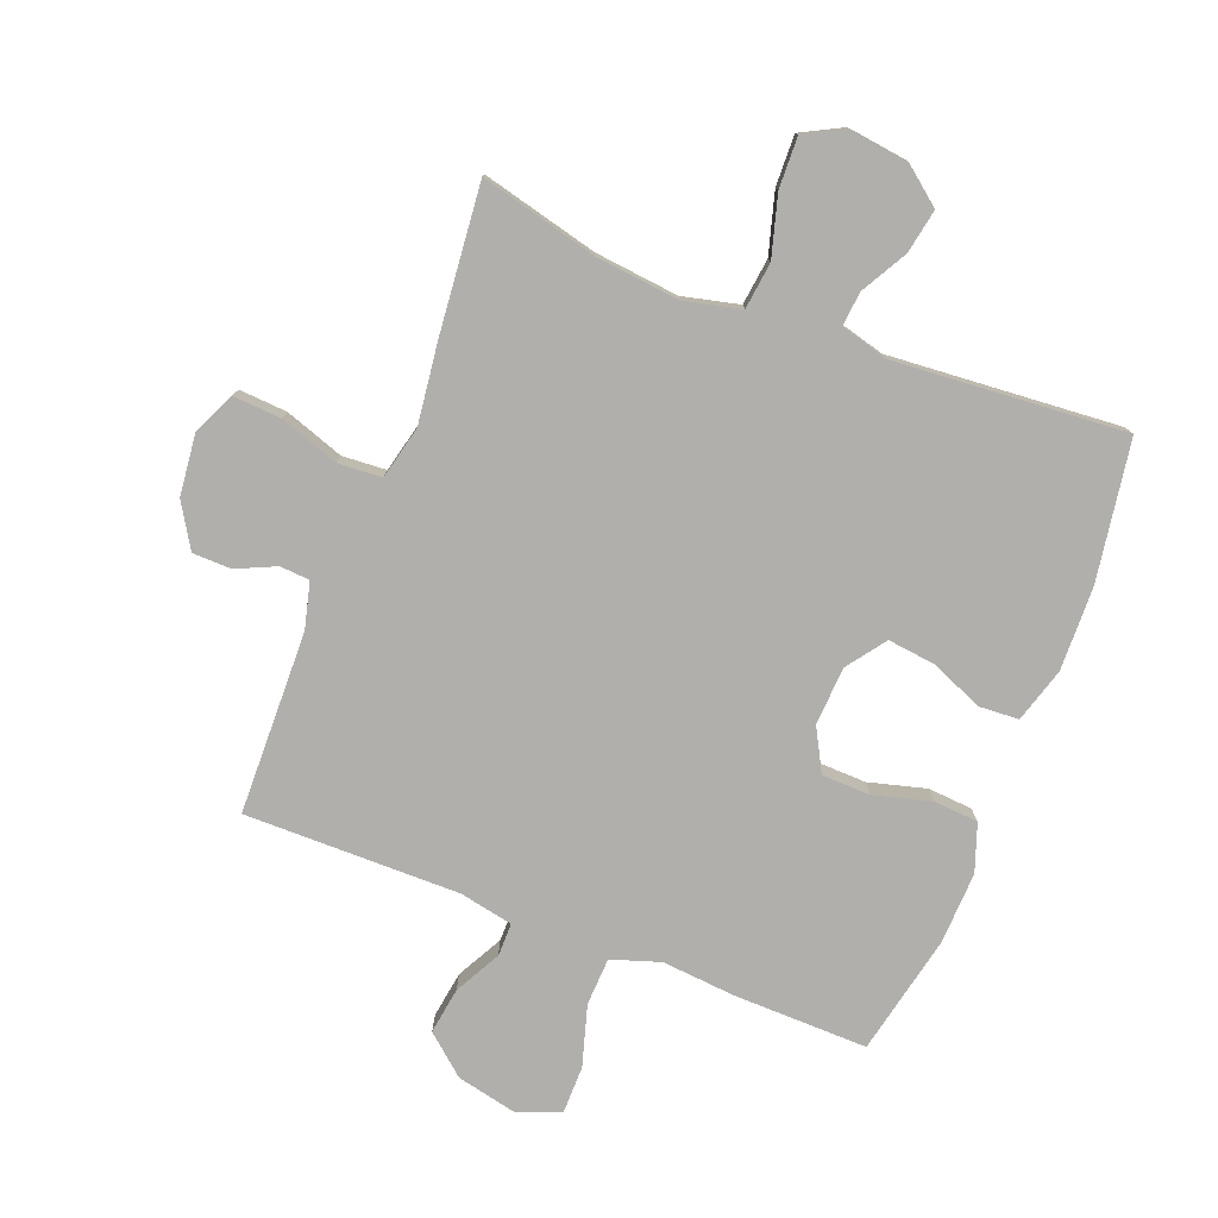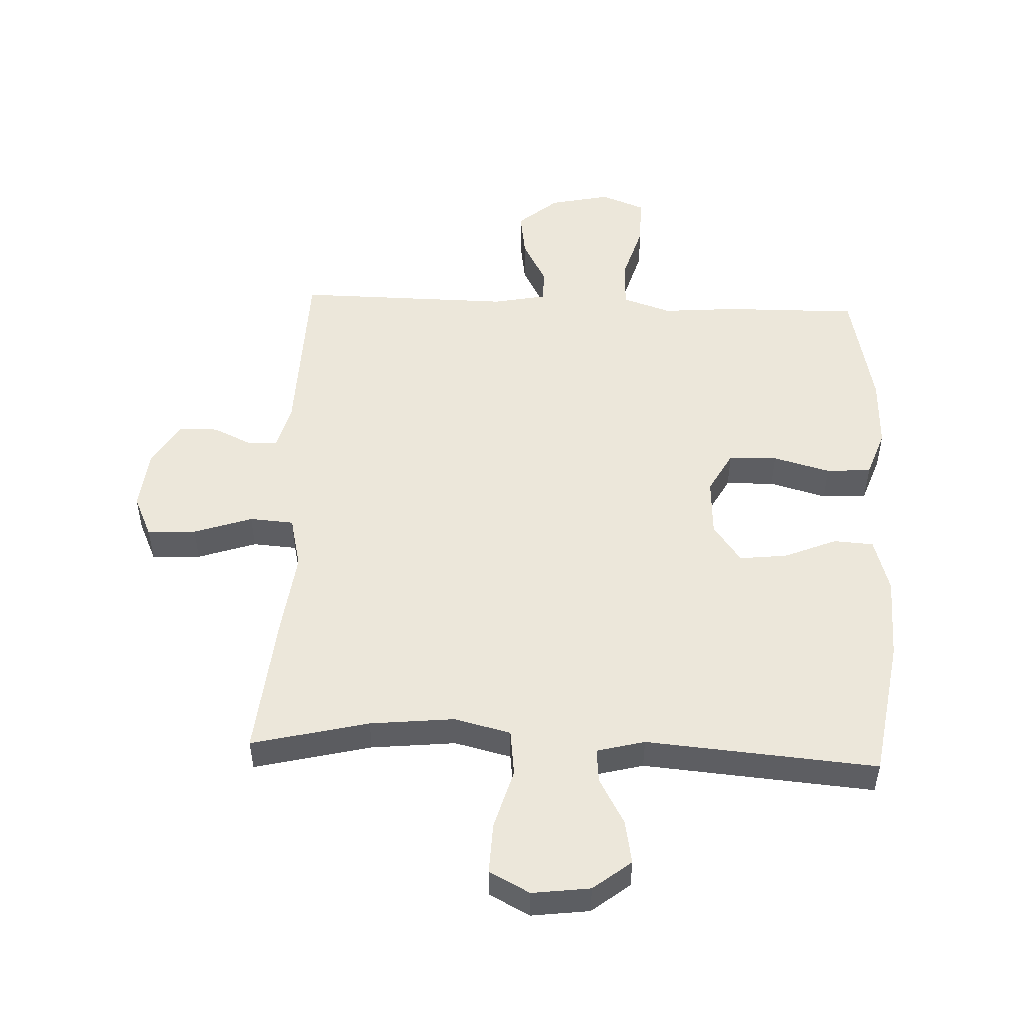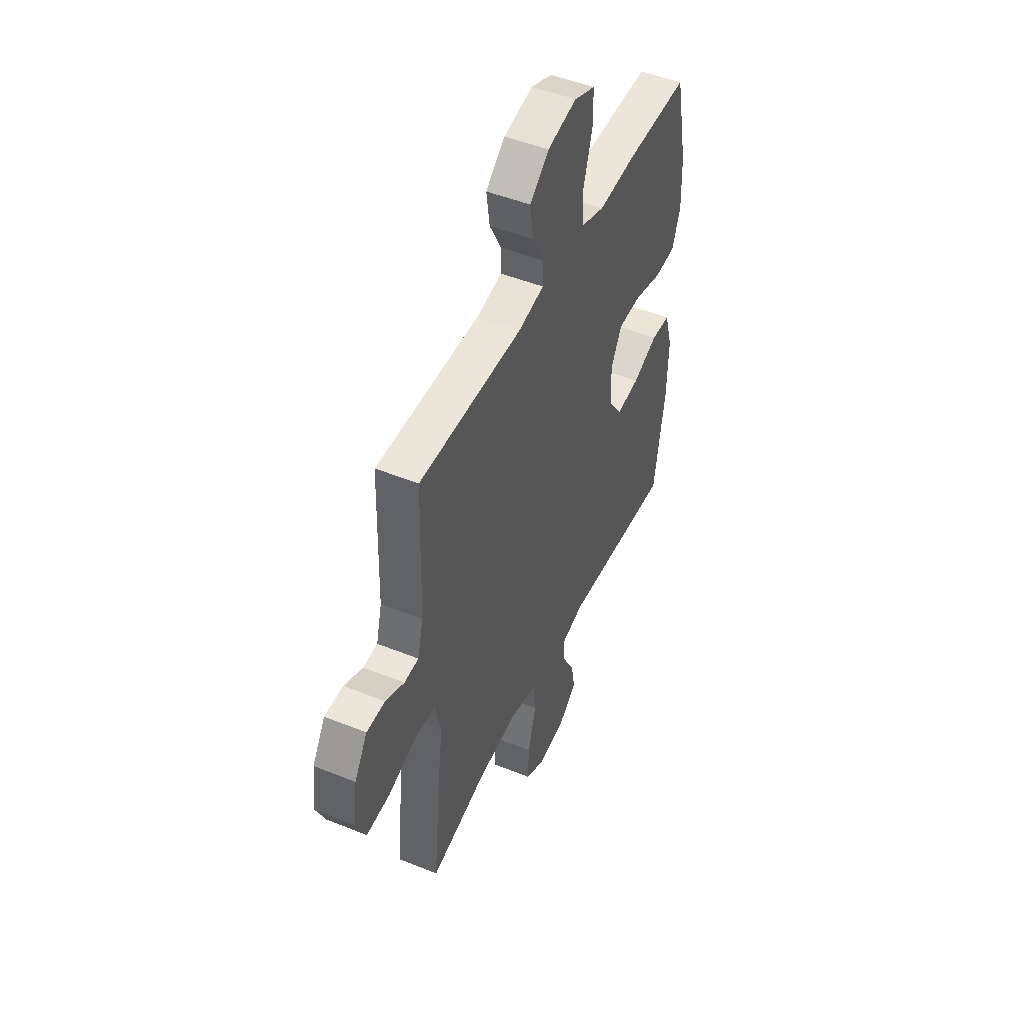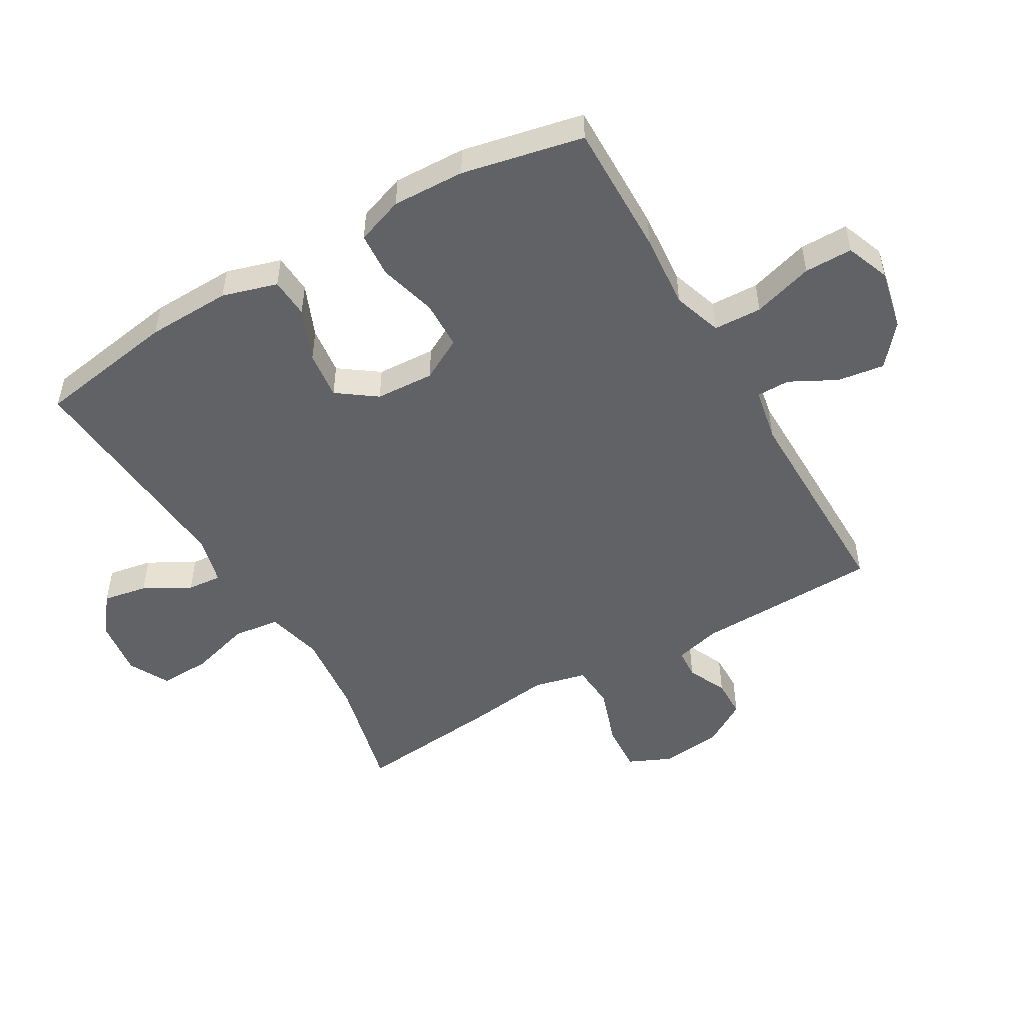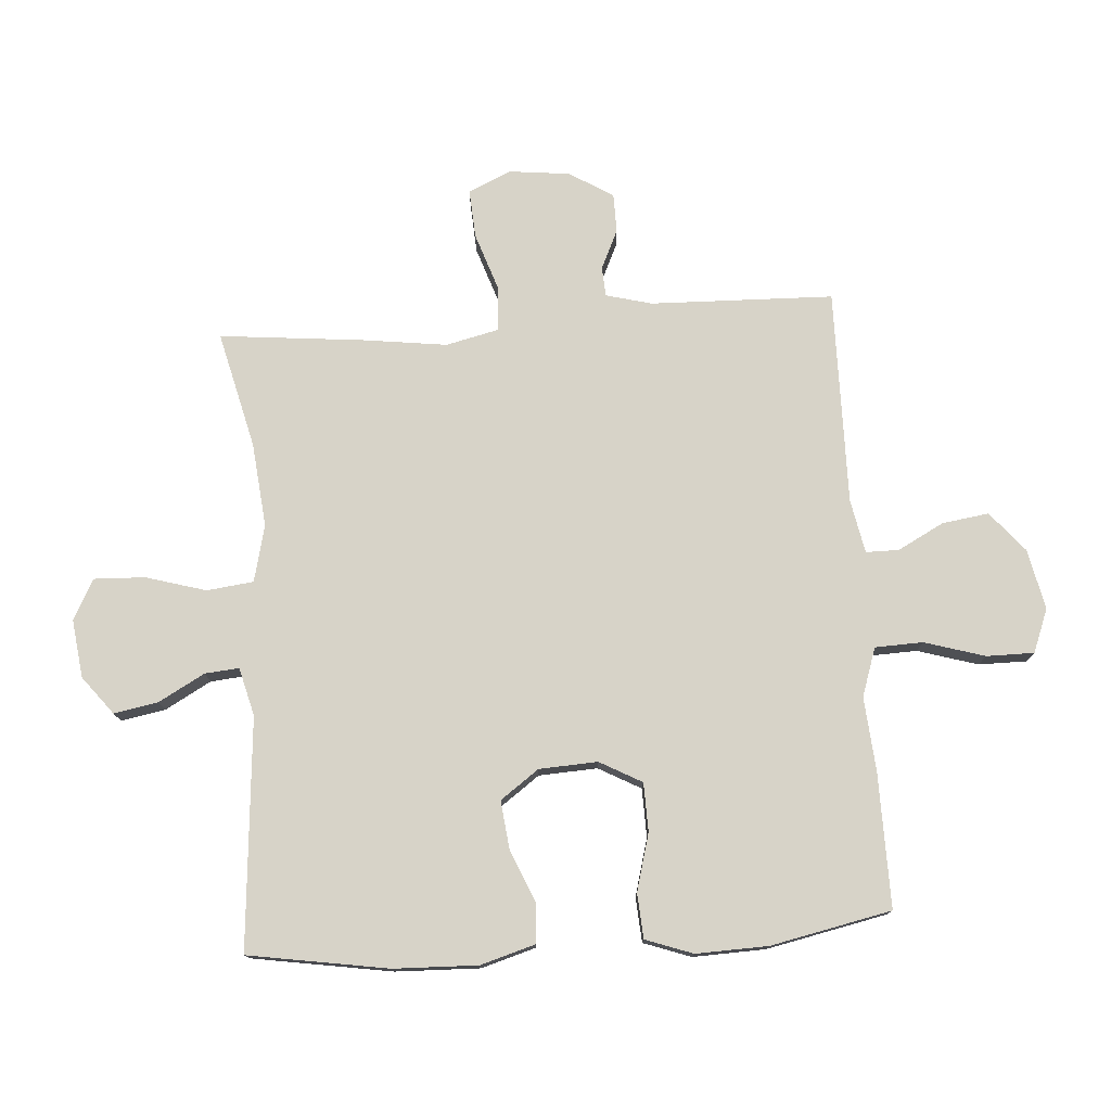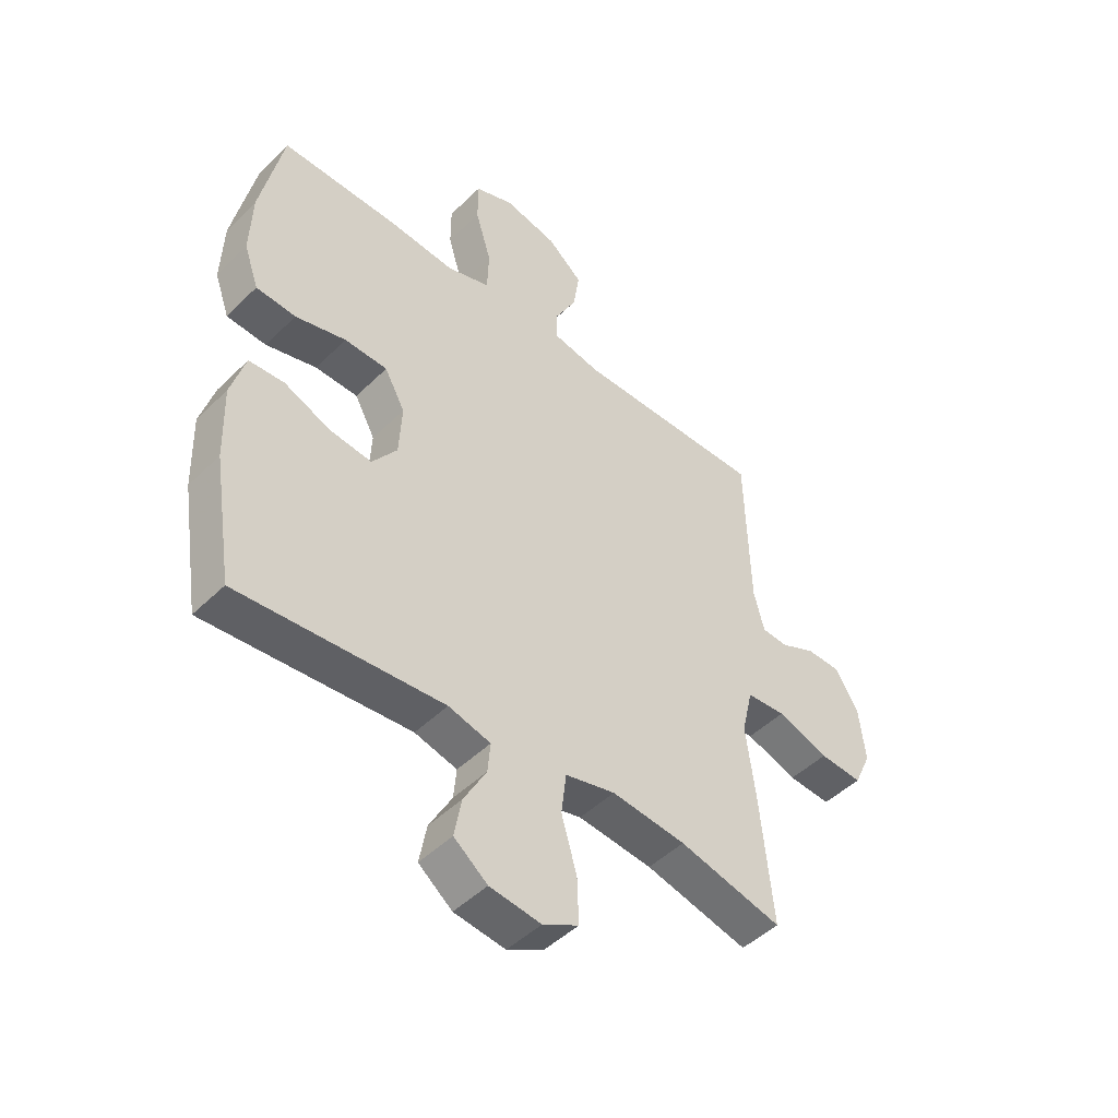
<metadata>
{"format":"obj","ext":"obj","renderer":"f3d","projection":"perspective","resolution":1024,"background":"white","views":[{"elev":-78.1,"azim":158.6,"up":"+Y"},{"elev":50.9,"azim":-177.5,"up":"+Y"},{"elev":48.2,"azim":114.4,"up":"+Z"},{"elev":-50.6,"azim":-59.8,"up":"+Y"},{"elev":76.6,"azim":-93.9,"up":"+Y"},{"elev":-47.4,"azim":-42.4,"up":"+Z"}]}
</metadata>
<code>
v -0.5 0.07 0.5
v -0.285 0.07 0.497
v -0.165 0.07 0.487
v -0.087 0.07 0.513
v -0.084 0.07 0.59
v -0.113 0.07 0.687
v -0.113 0.07 0.764
v -0.043 0.07 0.791
v 0.054 0.07 0.77
v 0.118 0.07 0.716
v 0.107 0.07 0.641
v 0.068 0.07 0.567
v 0.068 0.07 0.514
v 0.154 0.07 0.497
v 0.5 0.07 0.5
v 0.508 0.07 0.206
v 0.527 0.07 0.132
v 0.575 0.07 0.129
v 0.638 0.07 0.158
v 0.7 0.07 0.157
v 0.743 0.07 0.087
v 0.754 0.07 -0.012
v 0.723 0.07 -0.08
v 0.645 0.07 -0.075
v 0.551 0.07 -0.043
v 0.48 0.07 -0.048
v 0.46 0.07 -0.133
v 0.477 0.07 -0.265
v 0.5 0.07 -0.5
v 0.312 0.07 -0.454
v 0.177 0.07 -0.44
v 0.086 0.07 -0.462
v 0.077 0.07 -0.537
v 0.105 0.07 -0.634
v 0.108 0.07 -0.716
v 0.043 0.07 -0.75
v -0.05 0.07 -0.738
v -0.111 0.07 -0.69
v -0.098 0.07 -0.619
v -0.057 0.07 -0.545
v -0.052 0.07 -0.49
v -0.129 0.07 -0.47
v -0.5 0.07 -0.5
v -0.536 0.07 -0.275
v -0.54 0.07 -0.14
v -0.514 0.07 -0.052
v -0.45 0.07 -0.048
v -0.366 0.07 -0.083
v -0.289 0.07 -0.092
v -0.244 0.07 -0.03
v -0.239 0.07 0.064
v -0.276 0.07 0.132
v -0.354 0.07 0.134
v -0.446 0.07 0.109
v -0.518 0.07 0.114
v -0.545 0.07 0.19
v -0.541 0.07 0.306
v -0.5 0 0.5
v -0.285 0 0.497
v -0.165 0 0.487
v -0.087 0 0.513
v -0.084 0 0.59
v -0.113 0 0.687
v -0.113 0 0.764
v -0.043 0 0.791
v 0.054 0 0.77
v 0.118 0 0.716
v 0.107 0 0.641
v 0.068 0 0.567
v 0.068 0 0.514
v 0.154 0 0.497
v 0.5 0 0.5
v 0.508 0 0.206
v 0.527 0 0.132
v 0.575 0 0.129
v 0.638 0 0.158
v 0.7 0 0.157
v 0.743 0 0.087
v 0.754 0 -0.012
v 0.723 0 -0.08
v 0.645 0 -0.075
v 0.551 0 -0.043
v 0.48 0 -0.048
v 0.46 0 -0.133
v 0.477 0 -0.265
v 0.5 0 -0.5
v 0.312 0 -0.454
v 0.177 0 -0.44
v 0.086 0 -0.462
v 0.077 0 -0.537
v 0.105 0 -0.634
v 0.108 0 -0.716
v 0.043 0 -0.75
v -0.05 0 -0.738
v -0.111 0 -0.69
v -0.098 0 -0.619
v -0.057 0 -0.545
v -0.052 0 -0.49
v -0.129 0 -0.47
v -0.5 0 -0.5
v -0.536 0 -0.275
v -0.54 0 -0.14
v -0.514 0 -0.052
v -0.45 0 -0.048
v -0.366 0 -0.083
v -0.289 0 -0.092
v -0.244 0 -0.03
v -0.239 0 0.064
v -0.276 0 0.132
v -0.354 0 0.134
v -0.446 0 0.109
v -0.518 0 0.114
v -0.545 0 0.19
v -0.541 0 0.306
f 1 2 3
f 57 1 3
f 56 57 3
f 55 56 3
f 54 55 3
f 53 54 3
f 52 53 3 4
f 51 52 4
f 50 51 4
f 46 47 48
f 45 46 48
f 44 45 48
f 43 44 48
f 42 43 48
f 41 42 48 49
f 38 39 40
f 37 38 40
f 36 37 40
f 35 36 40
f 34 35 40
f 33 34 40
f 32 33 40 41
f 41 49 50
f 32 41 50
f 31 32 50
f 27 28 29 30
f 31 50 4
f 30 31 4
f 27 30 4
f 26 27 4
f 23 24 25
f 22 23 25
f 21 22 25
f 20 21 25
f 19 20 25
f 18 19 25
f 14 15 16
f 13 14 16 17
f 10 11 12
f 9 10 12
f 8 9 12
f 7 8 12
f 6 7 12
f 5 6 12
f 5 12 13
f 4 5 13 17
f 17 18 25 26
f 4 17 26
f 60 59 58
f 60 58 114
f 60 114 113
f 60 113 112
f 60 112 111
f 60 111 110
f 61 60 110 109
f 61 109 108
f 61 108 107
f 105 104 103
f 105 103 102
f 105 102 101
f 105 101 100
f 105 100 99
f 106 105 99 98
f 97 96 95
f 97 95 94
f 97 94 93
f 97 93 92
f 97 92 91
f 97 91 90
f 98 97 90 89
f 107 106 98
f 107 98 89
f 107 89 88
f 87 86 85 84
f 61 107 88
f 61 88 87
f 61 87 84
f 61 84 83
f 82 81 80
f 82 80 79
f 82 79 78
f 82 78 77
f 82 77 76
f 82 76 75
f 73 72 71
f 74 73 71 70
f 69 68 67
f 69 67 66
f 69 66 65
f 69 65 64
f 69 64 63
f 69 63 62
f 70 69 62
f 74 70 62 61
f 83 82 75 74
f 83 74 61
f 1 58 59 2
f 2 59 60 3
f 3 60 61 4
f 4 61 62 5
f 5 62 63 6
f 6 63 64 7
f 7 64 65 8
f 8 65 66 9
f 9 66 67 10
f 10 67 68 11
f 11 68 69 12
f 12 69 70 13
f 13 70 71 14
f 14 71 72 15
f 15 72 73 16
f 16 73 74 17
f 17 74 75 18
f 18 75 76 19
f 19 76 77 20
f 20 77 78 21
f 21 78 79 22
f 22 79 80 23
f 23 80 81 24
f 24 81 82 25
f 25 82 83 26
f 26 83 84 27
f 27 84 85 28
f 28 85 86 29
f 29 86 87 30
f 30 87 88 31
f 31 88 89 32
f 32 89 90 33
f 33 90 91 34
f 34 91 92 35
f 35 92 93 36
f 36 93 94 37
f 37 94 95 38
f 38 95 96 39
f 39 96 97 40
f 40 97 98 41
f 41 98 99 42
f 42 99 100 43
f 43 100 101 44
f 44 101 102 45
f 45 102 103 46
f 46 103 104 47
f 47 104 105 48
f 48 105 106 49
f 49 106 107 50
f 50 107 108 51
f 51 108 109 52
f 52 109 110 53
f 53 110 111 54
f 54 111 112 55
f 55 112 113 56
f 56 113 114 57
f 57 114 58 1

</code>
